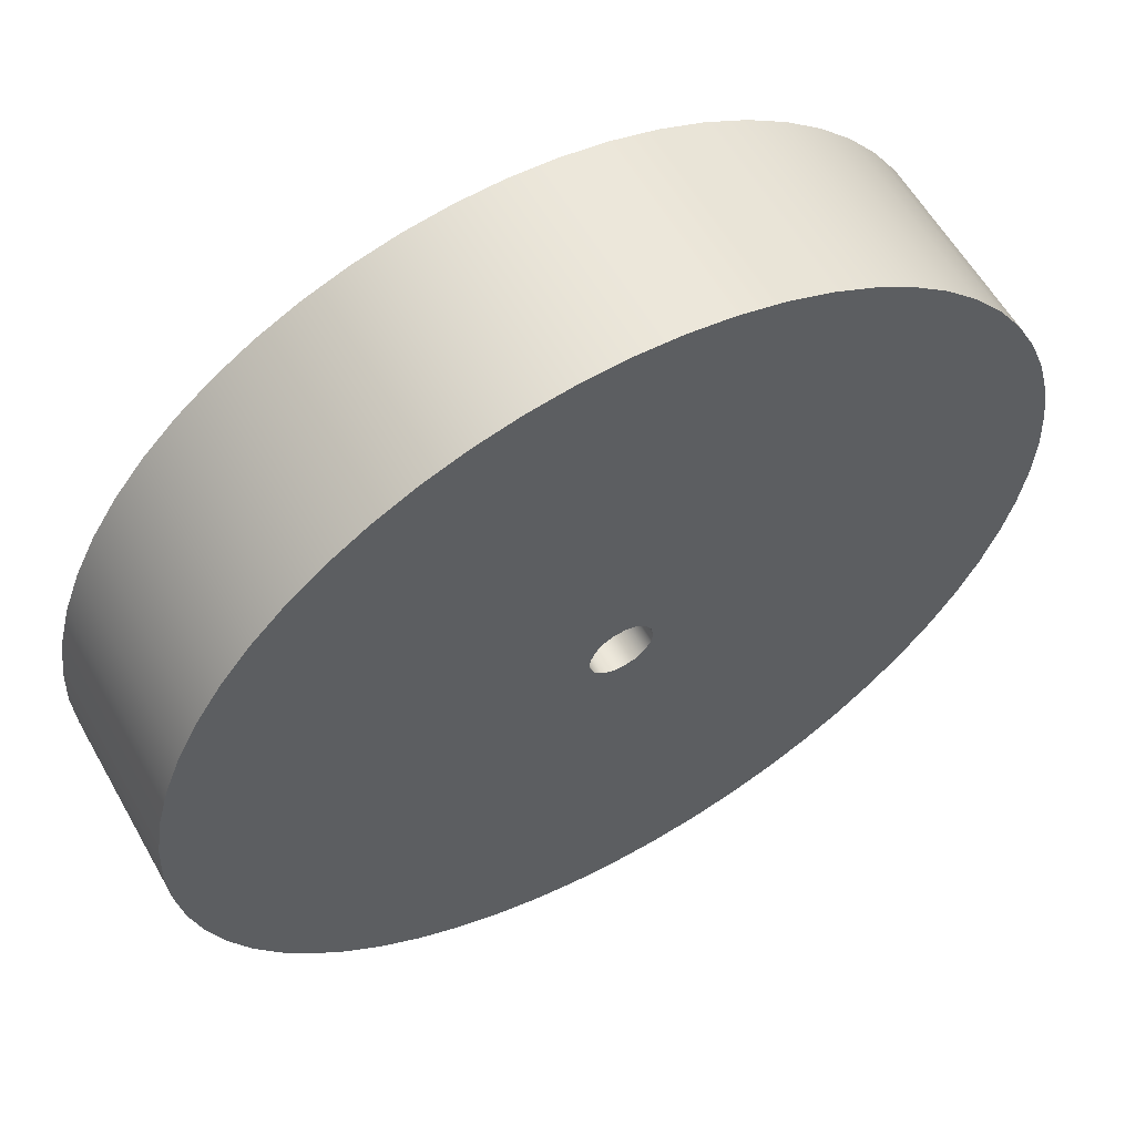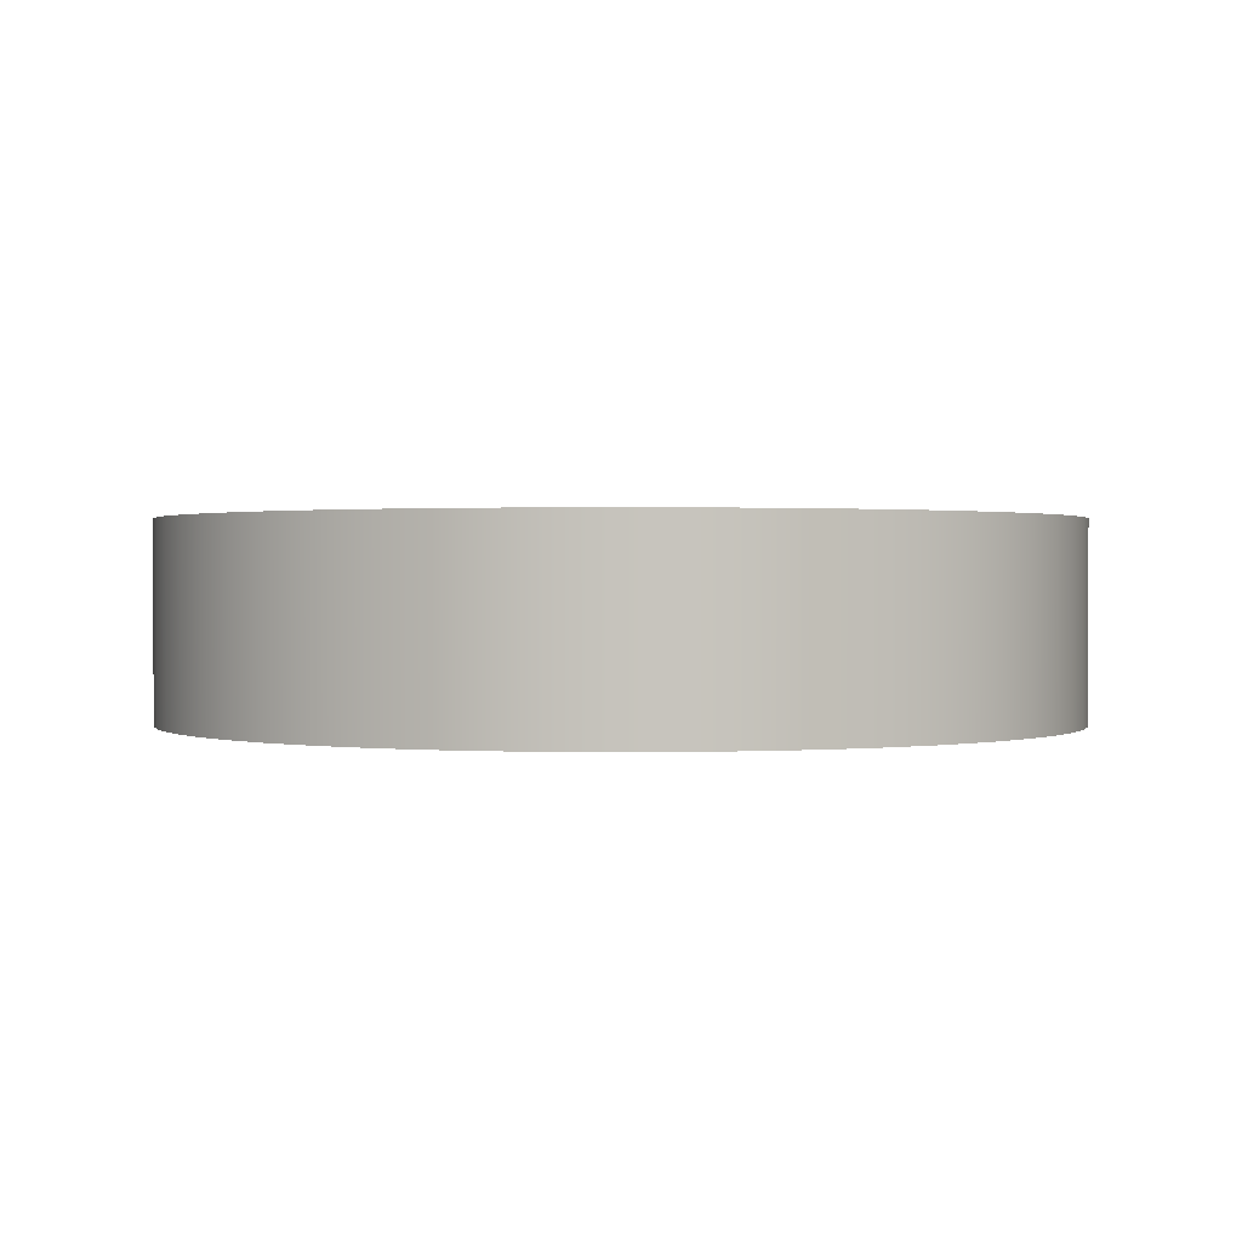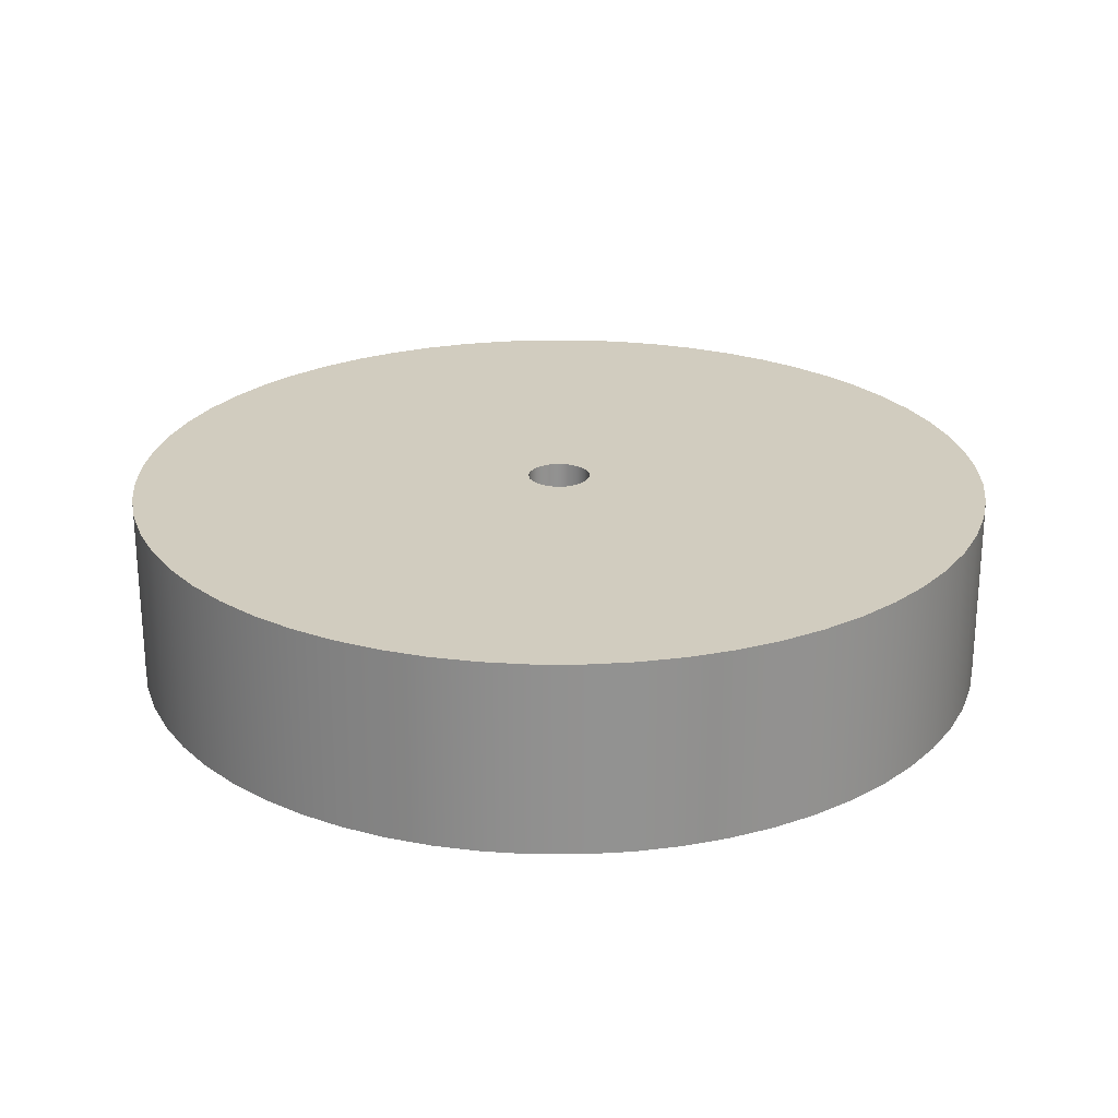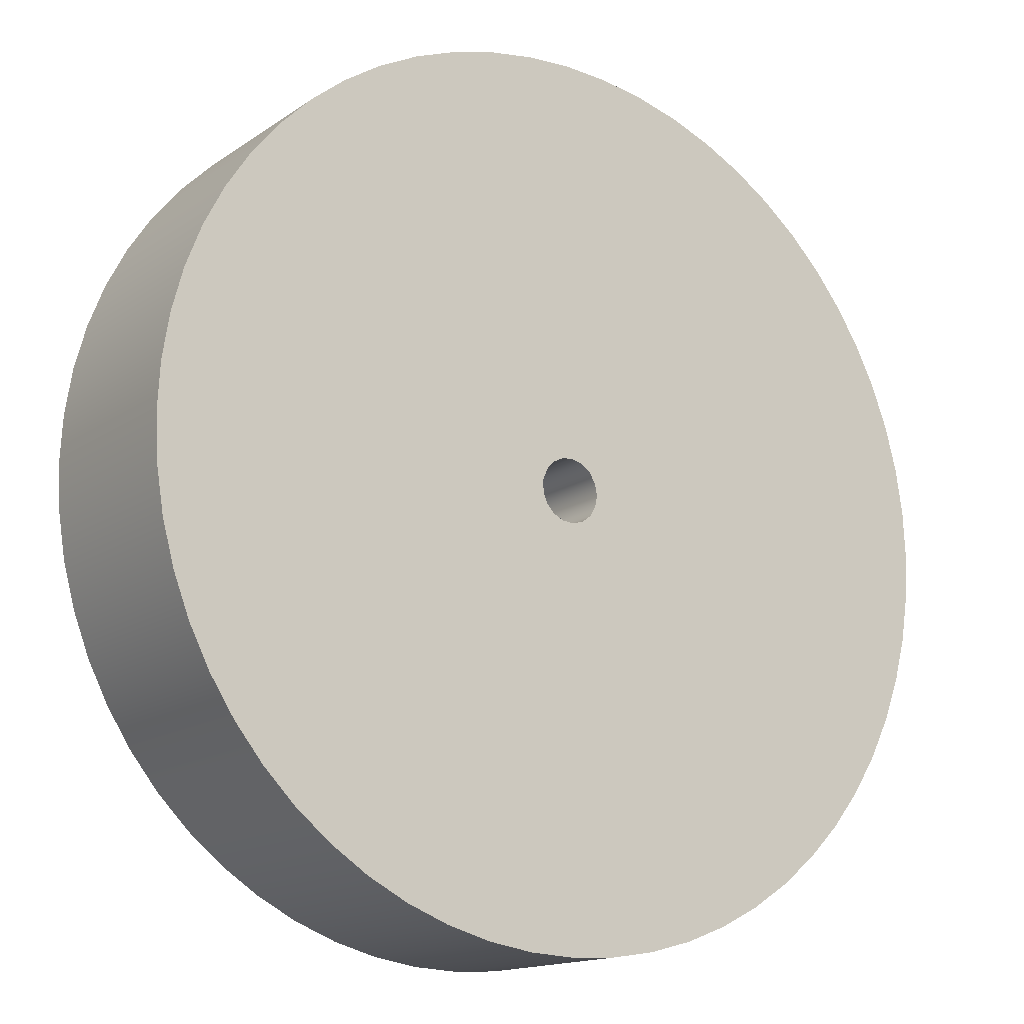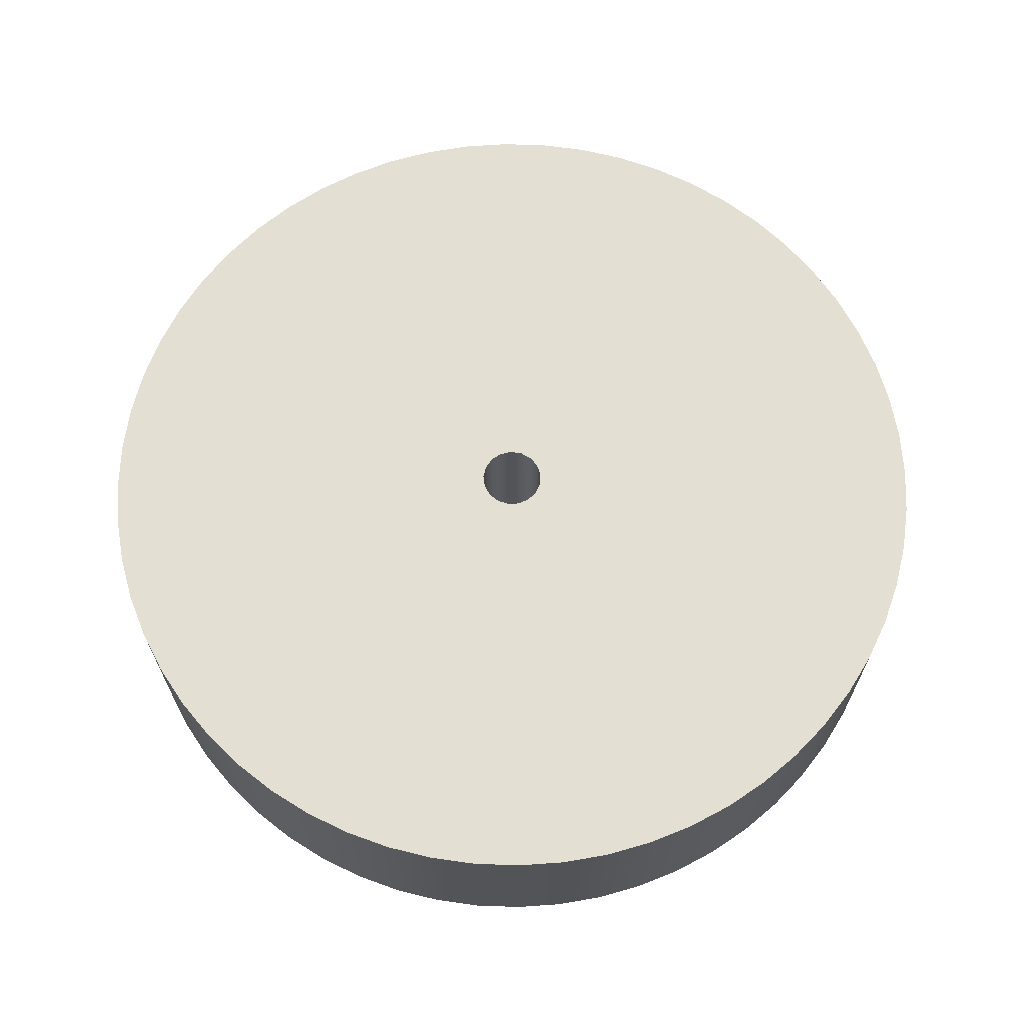
<metadata>
{"format":"obj","ext":"obj","renderer":"f3d","projection":"perspective","resolution":1024,"background":"white","views":[{"elev":59.1,"azim":150.6,"up":"+Y"},{"elev":0.9,"azim":6.9,"up":"+Z"},{"elev":24.1,"azim":-20.8,"up":"+Z"},{"elev":-15.1,"azim":144.7,"up":"+Y"},{"elev":66.6,"azim":-103.0,"up":"+Z"}]}
</metadata>
<code>
v -0.1 -1.225e-17 0.6
v -0.09325 -0.03612 0.6
v -0.0739 -0.06737 0.6
v -0.04457 -0.08952 0.6
v -0.009227 -0.09957 0.6
v 0.02737 -0.09618 0.6
v 0.06026 -0.0798 0.6
v 0.08502 -0.05264 0.6
v 0.0983 -0.01837 0.6
v 0.0983 0.01837 0.6
v 0.08502 0.05264 0.6
v 0.06026 0.0798 0.6
v 0.02737 0.09618 0.6
v -0.009227 0.09957 0.6
v -0.04457 0.08952 0.6
v -0.0739 0.06737 0.6
v -0.09325 0.03612 0.6
v -0.1 -1.225e-17 0
v -0.09325 0.03612 0
v -0.0739 0.06737 0
v -0.04457 0.08952 0
v -0.009227 0.09957 0
v 0.02737 0.09618 0
v 0.06026 0.0798 0
v 0.08502 0.05264 0
v 0.0983 0.01837 0
v 0.0983 -0.01837 0
v 0.08502 -0.05264 0
v 0.06026 -0.0798 0
v 0.02737 -0.09618 0
v -0.009227 -0.09957 0
v -0.04457 -0.08952 0
v -0.0739 -0.06737 0
v -0.09325 -0.03612 0
v -0.1 -1.225e-17 0.6
v -0.1 -1.225e-17 0
v -1.375 -1.684e-16 0.6
v -1.367 0.1437 0.6
v -1.345 0.2859 0.6
v -1.308 0.4249 0.6
v -1.256 0.5592 0.6
v -1.191 0.6875 0.6
v -1.112 0.8082 0.6
v -1.022 0.92 0.6
v -0.92 1.022 0.6
v -0.8082 1.112 0.6
v -0.6875 1.191 0.6
v -0.5592 1.256 0.6
v -0.4249 1.308 0.6
v -0.2859 1.345 0.6
v -0.1437 1.367 0.6
v 8.419e-17 1.375 0.6
v 0.1437 1.367 0.6
v 0.2859 1.345 0.6
v 0.4249 1.308 0.6
v 0.5592 1.256 0.6
v 0.6875 1.191 0.6
v 0.8082 1.112 0.6
v 0.92 1.022 0.6
v 1.022 0.92 0.6
v 1.112 0.8082 0.6
v 1.191 0.6875 0.6
v 1.256 0.5592 0.6
v 1.308 0.4249 0.6
v 1.345 0.2859 0.6
v 1.367 0.1437 0.6
v 1.375 0 0.6
v 1.367 -0.1437 0.6
v 1.345 -0.2859 0.6
v 1.308 -0.4249 0.6
v 1.256 -0.5592 0.6
v 1.191 -0.6875 0.6
v 1.112 -0.8082 0.6
v 1.022 -0.92 0.6
v 0.92 -1.022 0.6
v 0.8082 -1.112 0.6
v 0.6875 -1.191 0.6
v 0.5592 -1.256 0.6
v 0.4249 -1.308 0.6
v 0.2859 -1.345 0.6
v 0.1437 -1.367 0.6
v 8.419e-17 -1.375 0.6
v -0.1437 -1.367 0.6
v -0.2859 -1.345 0.6
v -0.4249 -1.308 0.6
v -0.5592 -1.256 0.6
v -0.6875 -1.191 0.6
v -0.8082 -1.112 0.6
v -0.92 -1.022 0.6
v -1.022 -0.92 0.6
v -1.112 -0.8082 0.6
v -1.191 -0.6875 0.6
v -1.256 -0.5592 0.6
v -1.308 -0.4249 0.6
v -1.345 -0.2859 0.6
v -1.367 -0.1437 0.6
v -1.375 -1.684e-16 0
v -1.367 -0.1437 0
v -1.345 -0.2859 0
v -1.308 -0.4249 0
v -1.256 -0.5592 0
v -1.191 -0.6875 0
v -1.112 -0.8082 0
v -1.022 -0.92 0
v -0.92 -1.022 0
v -0.8082 -1.112 0
v -0.6875 -1.191 0
v -0.5592 -1.256 0
v -0.4249 -1.308 0
v -0.2859 -1.345 0
v -0.1437 -1.367 0
v 8.419e-17 -1.375 0
v 0.1437 -1.367 0
v 0.2859 -1.345 0
v 0.4249 -1.308 0
v 0.5592 -1.256 0
v 0.6875 -1.191 0
v 0.8082 -1.112 0
v 0.92 -1.022 0
v 1.022 -0.92 0
v 1.112 -0.8082 0
v 1.191 -0.6875 0
v 1.256 -0.5592 0
v 1.308 -0.4249 0
v 1.345 -0.2859 0
v 1.367 -0.1437 0
v 1.375 0 0
v 1.367 0.1437 0
v 1.345 0.2859 0
v 1.308 0.4249 0
v 1.256 0.5592 0
v 1.191 0.6875 0
v 1.112 0.8082 0
v 1.022 0.92 0
v 0.92 1.022 0
v 0.8082 1.112 0
v 0.6875 1.191 0
v 0.5592 1.256 0
v 0.4249 1.308 0
v 0.2859 1.345 0
v 0.1437 1.367 0
v 8.419e-17 1.375 0
v -0.1437 1.367 0
v -0.2859 1.345 0
v -0.4249 1.308 0
v -0.5592 1.256 0
v -0.6875 1.191 0
v -0.8082 1.112 0
v -0.92 1.022 0
v -1.022 0.92 0
v -1.112 0.8082 0
v -1.191 0.6875 0
v -1.256 0.5592 0
v -1.308 0.4249 0
v -1.345 0.2859 0
v -1.367 0.1437 0
v -1.375 -1.684e-16 0
v -1.375 -1.684e-16 0.6
v -0.1 -1.225e-17 0.6
v -0.09325 0.03612 0.6
v -0.0739 0.06737 0.6
v -0.04457 0.08952 0.6
v -0.009227 0.09957 0.6
v 0.02737 0.09618 0.6
v 0.06026 0.0798 0.6
v 0.08502 0.05264 0.6
v 0.0983 0.01837 0.6
v 0.0983 -0.01837 0.6
v 0.08502 -0.05264 0.6
v 0.06026 -0.0798 0.6
v 0.02737 -0.09618 0.6
v -0.009227 -0.09957 0.6
v -0.04457 -0.08952 0.6
v -0.0739 -0.06737 0.6
v -0.09325 -0.03612 0.6
v -1.375 -1.684e-16 0.6
v -1.367 -0.1437 0.6
v -1.345 -0.2859 0.6
v -1.308 -0.4249 0.6
v -1.256 -0.5592 0.6
v -1.191 -0.6875 0.6
v -1.112 -0.8082 0.6
v -1.022 -0.92 0.6
v -0.92 -1.022 0.6
v -0.8082 -1.112 0.6
v -0.6875 -1.191 0.6
v -0.5592 -1.256 0.6
v -0.4249 -1.308 0.6
v -0.2859 -1.345 0.6
v -0.1437 -1.367 0.6
v 8.419e-17 -1.375 0.6
v 0.1437 -1.367 0.6
v 0.2859 -1.345 0.6
v 0.4249 -1.308 0.6
v 0.5592 -1.256 0.6
v 0.6875 -1.191 0.6
v 0.8082 -1.112 0.6
v 0.92 -1.022 0.6
v 1.022 -0.92 0.6
v 1.112 -0.8082 0.6
v 1.191 -0.6875 0.6
v 1.256 -0.5592 0.6
v 1.308 -0.4249 0.6
v 1.345 -0.2859 0.6
v 1.367 -0.1437 0.6
v 1.375 0 0.6
v 1.367 0.1437 0.6
v 1.345 0.2859 0.6
v 1.308 0.4249 0.6
v 1.256 0.5592 0.6
v 1.191 0.6875 0.6
v 1.112 0.8082 0.6
v 1.022 0.92 0.6
v 0.92 1.022 0.6
v 0.8082 1.112 0.6
v 0.6875 1.191 0.6
v 0.5592 1.256 0.6
v 0.4249 1.308 0.6
v 0.2859 1.345 0.6
v 0.1437 1.367 0.6
v 8.419e-17 1.375 0.6
v -0.1437 1.367 0.6
v -0.2859 1.345 0.6
v -0.4249 1.308 0.6
v -0.5592 1.256 0.6
v -0.6875 1.191 0.6
v -0.8082 1.112 0.6
v -0.92 1.022 0.6
v -1.022 0.92 0.6
v -1.112 0.8082 0.6
v -1.191 0.6875 0.6
v -1.256 0.5592 0.6
v -1.308 0.4249 0.6
v -1.345 0.2859 0.6
v -1.367 0.1437 0.6
v -0.1 -1.225e-17 0
v -0.09325 -0.03612 0
v -0.0739 -0.06737 0
v -0.04457 -0.08952 0
v -0.009227 -0.09957 0
v 0.02737 -0.09618 0
v 0.06026 -0.0798 0
v 0.08502 -0.05264 0
v 0.0983 -0.01837 0
v 0.0983 0.01837 0
v 0.08502 0.05264 0
v 0.06026 0.0798 0
v 0.02737 0.09618 0
v -0.009227 0.09957 0
v -0.04457 0.08952 0
v -0.0739 0.06737 0
v -0.09325 0.03612 0
v -1.375 -1.684e-16 0
v -1.367 0.1437 0
v -1.345 0.2859 0
v -1.308 0.4249 0
v -1.256 0.5592 0
v -1.191 0.6875 0
v -1.112 0.8082 0
v -1.022 0.92 0
v -0.92 1.022 0
v -0.8082 1.112 0
v -0.6875 1.191 0
v -0.5592 1.256 0
v -0.4249 1.308 0
v -0.2859 1.345 0
v -0.1437 1.367 0
v 8.419e-17 1.375 0
v 0.1437 1.367 0
v 0.2859 1.345 0
v 0.4249 1.308 0
v 0.5592 1.256 0
v 0.6875 1.191 0
v 0.8082 1.112 0
v 0.92 1.022 0
v 1.022 0.92 0
v 1.112 0.8082 0
v 1.191 0.6875 0
v 1.256 0.5592 0
v 1.308 0.4249 0
v 1.345 0.2859 0
v 1.367 0.1437 0
v 1.375 0 0
v 1.367 -0.1437 0
v 1.345 -0.2859 0
v 1.308 -0.4249 0
v 1.256 -0.5592 0
v 1.191 -0.6875 0
v 1.112 -0.8082 0
v 1.022 -0.92 0
v 0.92 -1.022 0
v 0.8082 -1.112 0
v 0.6875 -1.191 0
v 0.5592 -1.256 0
v 0.4249 -1.308 0
v 0.2859 -1.345 0
v 0.1437 -1.367 0
v 8.419e-17 -1.375 0
v -0.1437 -1.367 0
v -0.2859 -1.345 0
v -0.4249 -1.308 0
v -0.5592 -1.256 0
v -0.6875 -1.191 0
v -0.8082 -1.112 0
v -0.92 -1.022 0
v -1.022 -0.92 0
v -1.112 -0.8082 0
v -1.191 -0.6875 0
v -1.256 -0.5592 0
v -1.308 -0.4249 0
v -1.345 -0.2859 0
v -1.367 -0.1437 0
g a78aab12-e31d-11ea-9c5b-54bf646e7e1f
f 2 34 1
f 1 34 36
f 35 18 17
f 17 18 19
f 17 19 20
f 2 3 34
f 34 3 33
f 33 3 4
f 33 4 32
f 32 4 5
f 32 5 31
f 31 5 6
f 31 6 30
f 30 6 7
f 30 7 29
f 29 7 8
f 29 8 28
f 28 8 9
f 28 9 27
f 27 9 10
f 27 10 26
f 26 10 11
f 26 11 25
f 25 11 12
f 25 12 24
f 24 12 13
f 24 13 23
f 23 13 14
f 23 14 22
f 22 14 15
f 22 15 21
f 21 15 16
f 21 16 20
f 20 16 17
g a78b475c-e31d-11ea-ad6c-54bf646e7e1f
f 38 156 37
f 37 156 157
f 158 97 96
f 96 97 98
f 96 98 95
f 95 98 99
f 95 99 94
f 94 99 100
f 94 100 93
f 93 100 101
f 93 101 92
f 92 101 102
f 92 102 91
f 91 102 103
f 91 103 90
f 90 103 104
f 90 104 89
f 89 104 105
f 89 105 88
f 88 105 106
f 88 106 87
f 87 106 107
f 87 107 86
f 86 107 108
f 86 108 85
f 85 108 109
f 85 109 84
f 84 109 110
f 84 110 83
f 83 110 111
f 83 111 82
f 82 111 112
f 82 112 81
f 81 112 113
f 81 113 80
f 80 113 114
f 80 114 79
f 79 114 115
f 79 115 78
f 78 115 116
f 78 116 77
f 77 116 117
f 77 117 76
f 76 117 118
f 76 118 75
f 75 118 119
f 75 119 74
f 74 119 120
f 74 120 73
f 73 120 121
f 73 121 72
f 72 121 122
f 72 122 71
f 71 122 123
f 71 123 70
f 70 123 124
f 70 124 69
f 69 124 125
f 69 125 68
f 68 125 126
f 68 126 67
f 67 126 127
f 67 127 66
f 66 127 128
f 66 128 65
f 65 128 129
f 65 129 64
f 64 129 130
f 64 130 63
f 63 130 131
f 63 131 62
f 62 131 132
f 62 132 61
f 61 132 133
f 61 133 60
f 60 133 134
f 60 134 59
f 59 134 135
f 59 135 58
f 58 135 136
f 58 136 57
f 57 136 137
f 57 137 56
f 56 137 138
f 56 138 55
f 55 138 139
f 55 139 54
f 54 139 140
f 54 140 53
f 53 140 141
f 53 141 52
f 52 141 142
f 52 142 51
f 51 142 143
f 51 143 50
f 50 143 144
f 50 144 49
f 49 144 145
f 49 145 48
f 48 145 146
f 48 146 47
f 47 146 147
f 47 147 46
f 46 147 148
f 46 148 45
f 45 148 149
f 45 149 44
f 44 149 150
f 44 150 43
f 43 150 151
f 43 151 42
f 42 151 152
f 42 152 41
f 41 152 153
f 41 153 40
f 40 153 154
f 40 154 39
f 39 154 155
f 39 155 38
f 38 155 156
g a78be3c2-e31d-11ea-9c47-54bf646e7e1f
f 160 234 159
f 159 234 235
f 159 235 176
f 161 231 160
f 160 231 232
f 160 232 233
f 162 227 161
f 161 227 228
f 161 228 229
f 163 224 162
f 162 224 225
f 162 225 226
f 164 220 163
f 163 220 221
f 163 221 222
f 165 217 164
f 164 217 218
f 164 218 219
f 166 213 165
f 165 213 214
f 165 214 215
f 167 210 166
f 166 210 211
f 166 211 212
f 168 206 167
f 167 206 207
f 167 207 208
f 169 202 168
f 168 202 203
f 168 203 204
f 170 199 169
f 169 199 200
f 169 200 201
f 171 195 170
f 170 195 196
f 170 196 197
f 172 192 171
f 171 192 193
f 171 193 194
f 173 188 172
f 172 188 189
f 172 189 190
f 174 185 173
f 173 185 186
f 173 186 187
f 175 181 174
f 174 181 182
f 174 182 183
f 159 178 175
f 175 178 179
f 175 179 180
f 176 177 159
f 159 177 178
f 180 181 175
f 183 184 174
f 174 184 185
f 187 188 173
f 190 191 172
f 172 191 192
f 194 195 171
f 197 198 170
f 170 198 199
f 201 202 169
f 204 205 168
f 168 205 206
f 208 209 167
f 167 209 210
f 212 213 166
f 215 216 165
f 165 216 217
f 219 220 164
f 222 223 163
f 163 223 224
f 226 227 162
f 229 230 161
f 161 230 231
f 233 234 160
g a78c8008-e31d-11ea-a0ba-54bf646e7e1f
f 237 311 236
f 236 311 312
f 236 312 253
f 238 308 237
f 237 308 309
f 237 309 310
f 239 304 238
f 238 304 305
f 238 305 306
f 240 301 239
f 239 301 302
f 239 302 303
f 241 297 240
f 240 297 298
f 240 298 299
f 242 294 241
f 241 294 295
f 241 295 296
f 243 290 242
f 242 290 291
f 242 291 292
f 244 287 243
f 243 287 288
f 243 288 289
f 245 283 244
f 244 283 284
f 244 284 285
f 246 279 245
f 245 279 280
f 245 280 281
f 247 276 246
f 246 276 277
f 246 277 278
f 248 272 247
f 247 272 273
f 247 273 274
f 249 269 248
f 248 269 270
f 248 270 271
f 250 265 249
f 249 265 266
f 249 266 267
f 251 262 250
f 250 262 263
f 250 263 264
f 252 258 251
f 251 258 259
f 251 259 260
f 236 255 252
f 252 255 256
f 252 256 257
f 253 254 236
f 236 254 255
f 257 258 252
f 260 261 251
f 251 261 262
f 264 265 250
f 267 268 249
f 249 268 269
f 271 272 248
f 274 275 247
f 247 275 276
f 278 279 246
f 281 282 245
f 245 282 283
f 285 286 244
f 244 286 287
f 289 290 243
f 292 293 242
f 242 293 294
f 296 297 241
f 299 300 240
f 240 300 301
f 303 304 239
f 306 307 238
f 238 307 308
f 310 311 237

</code>
